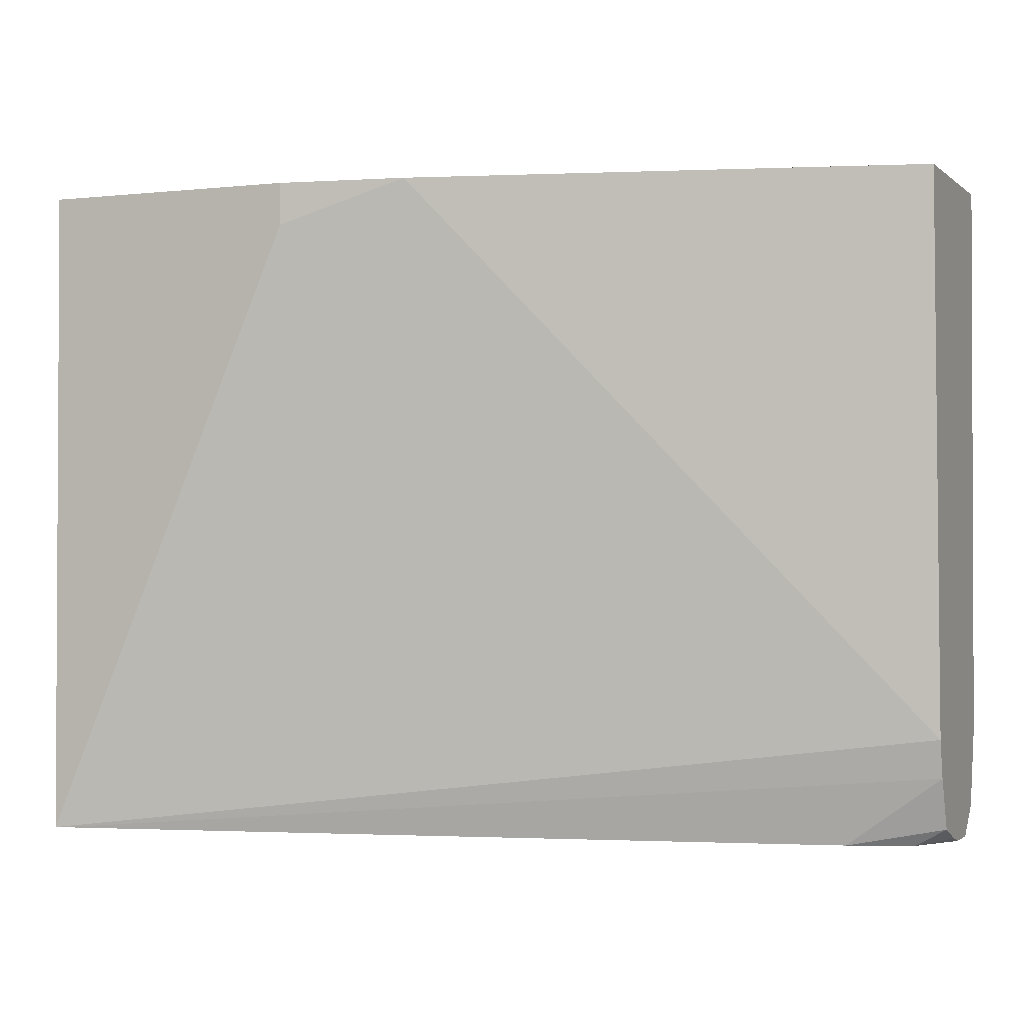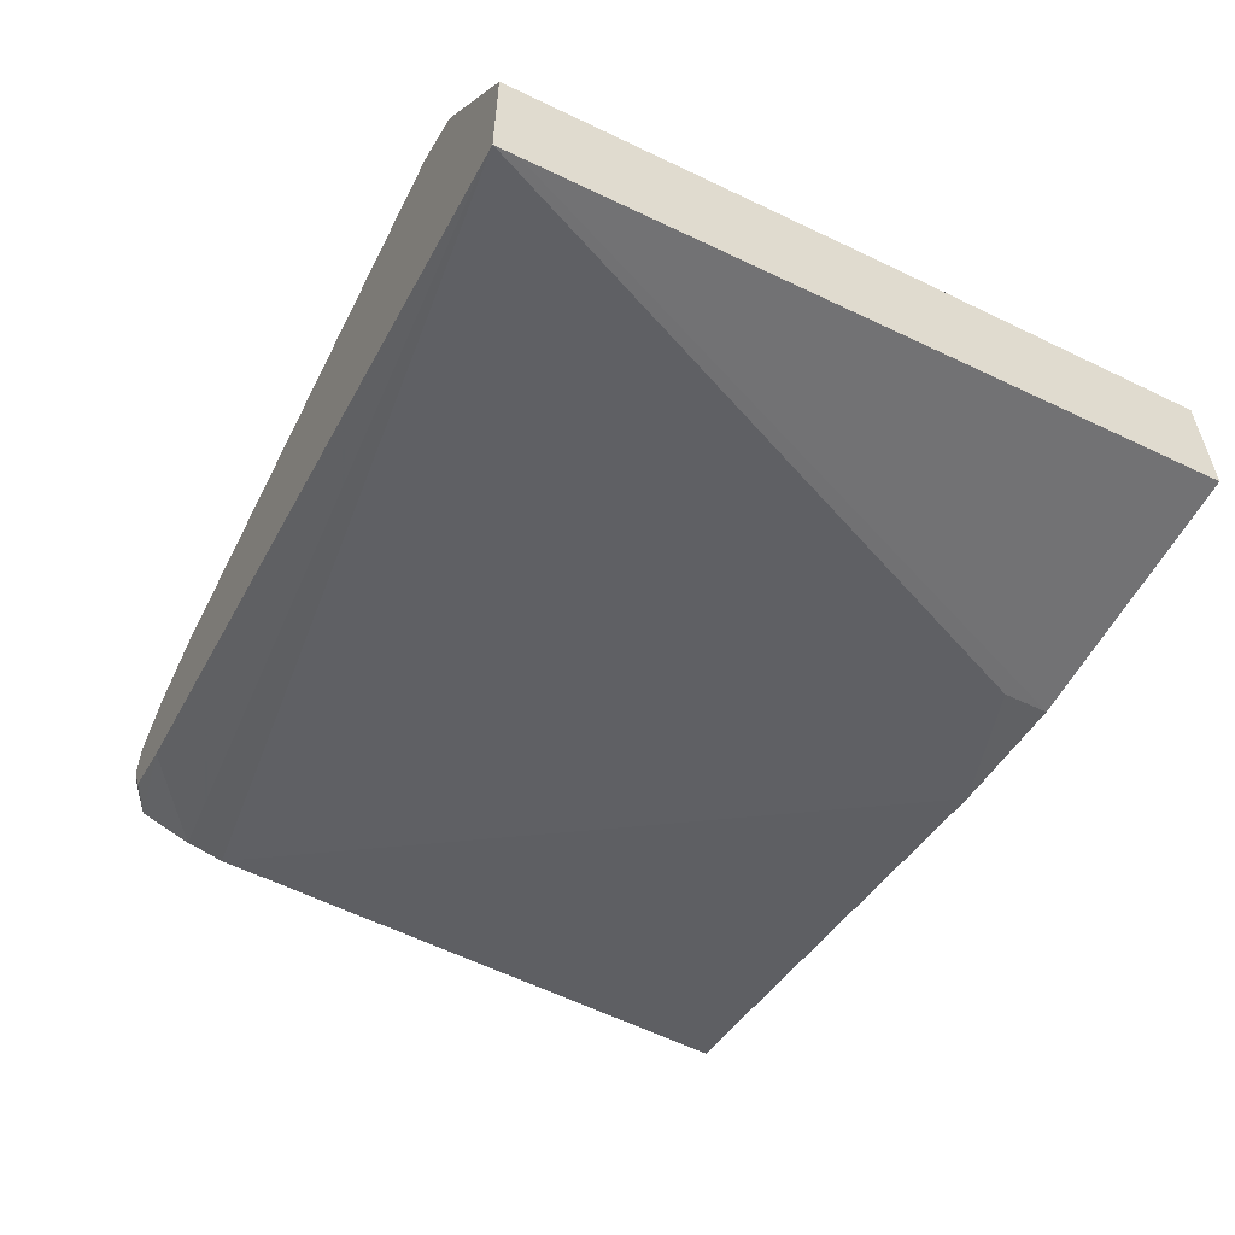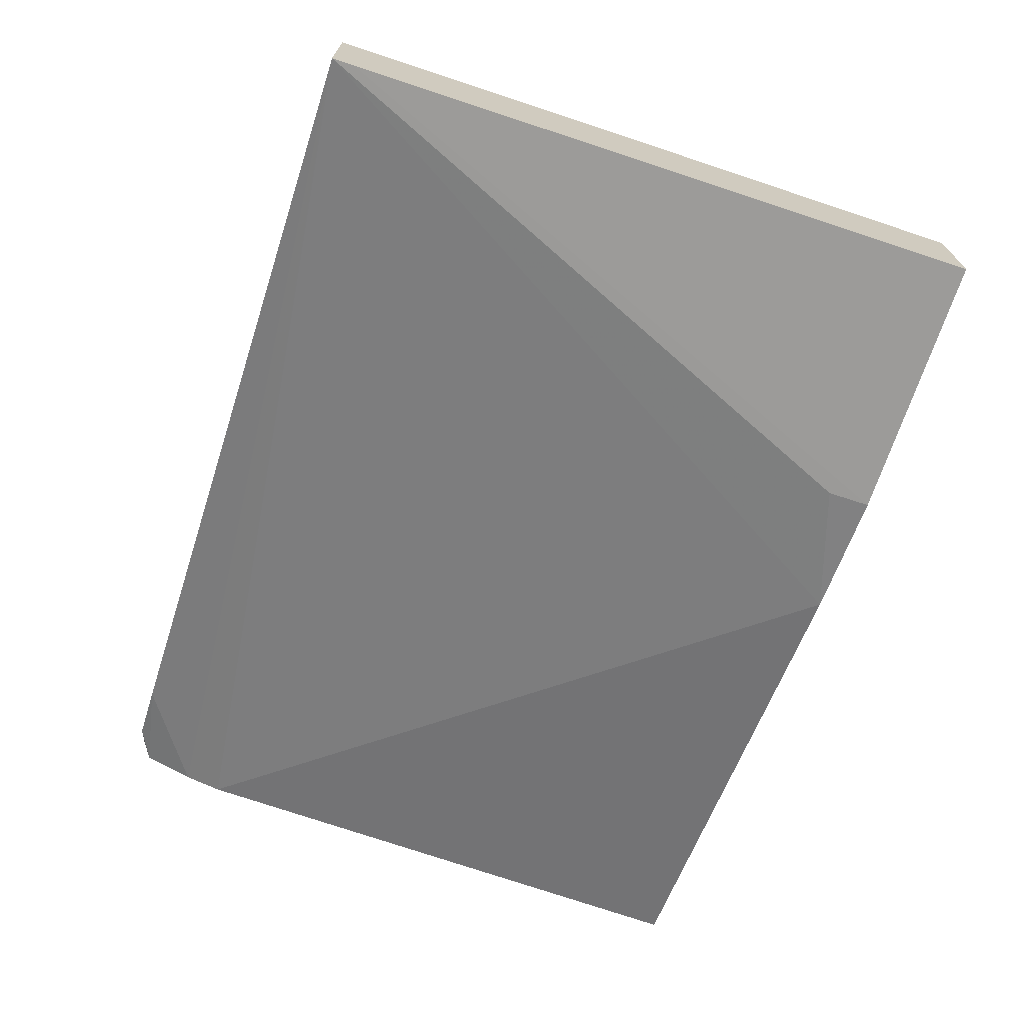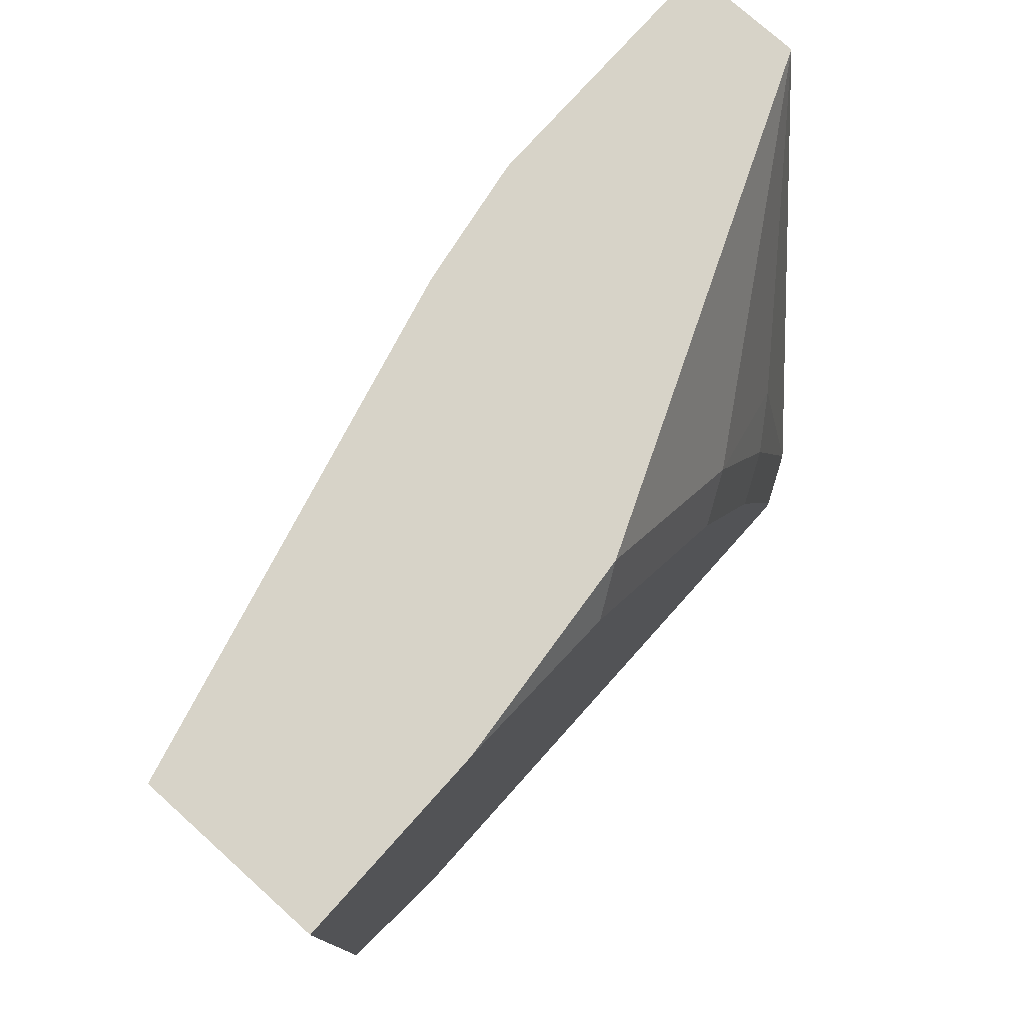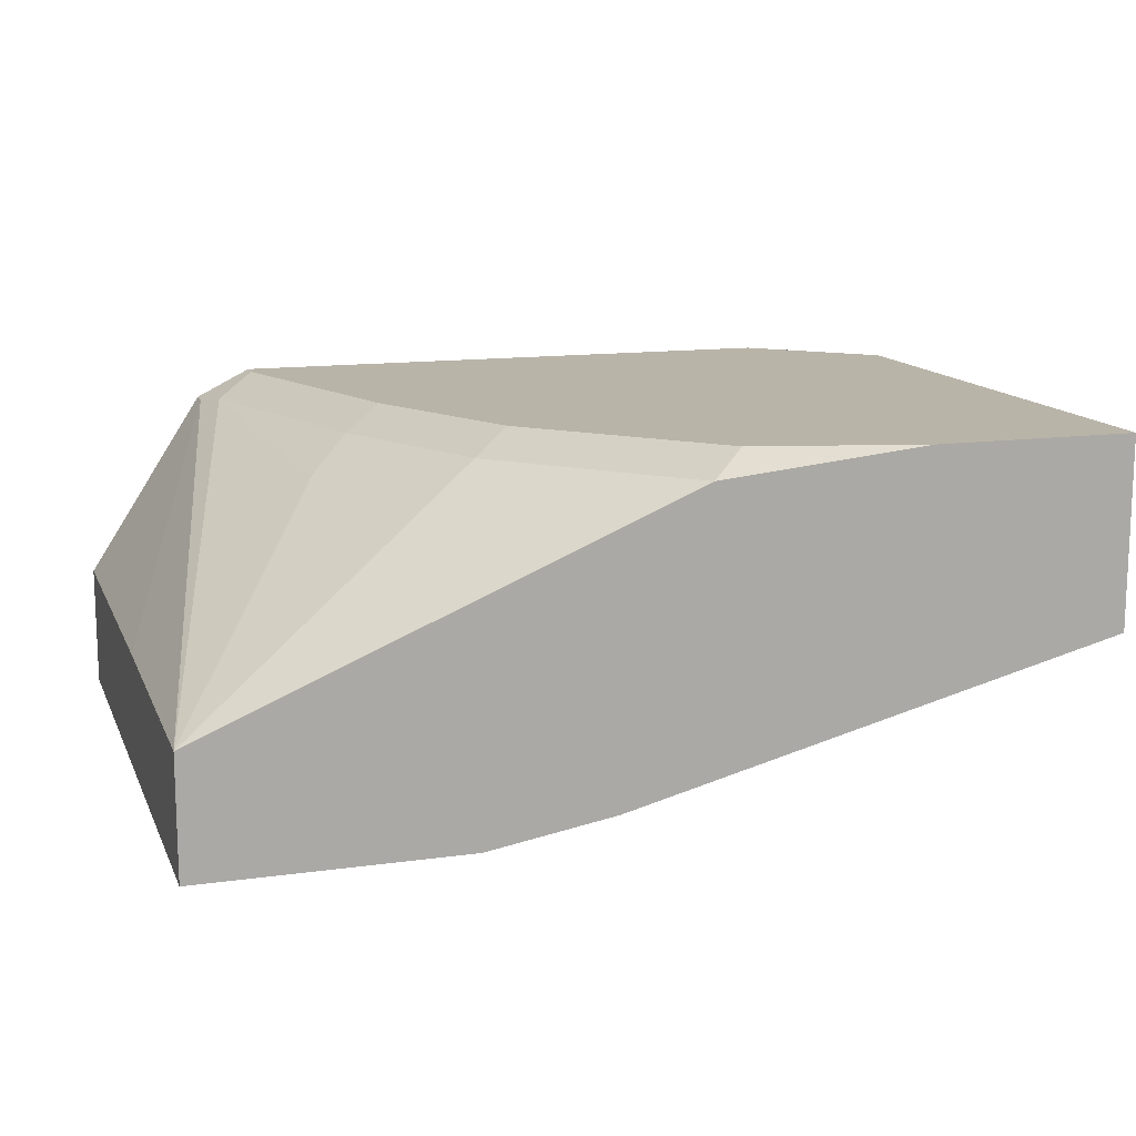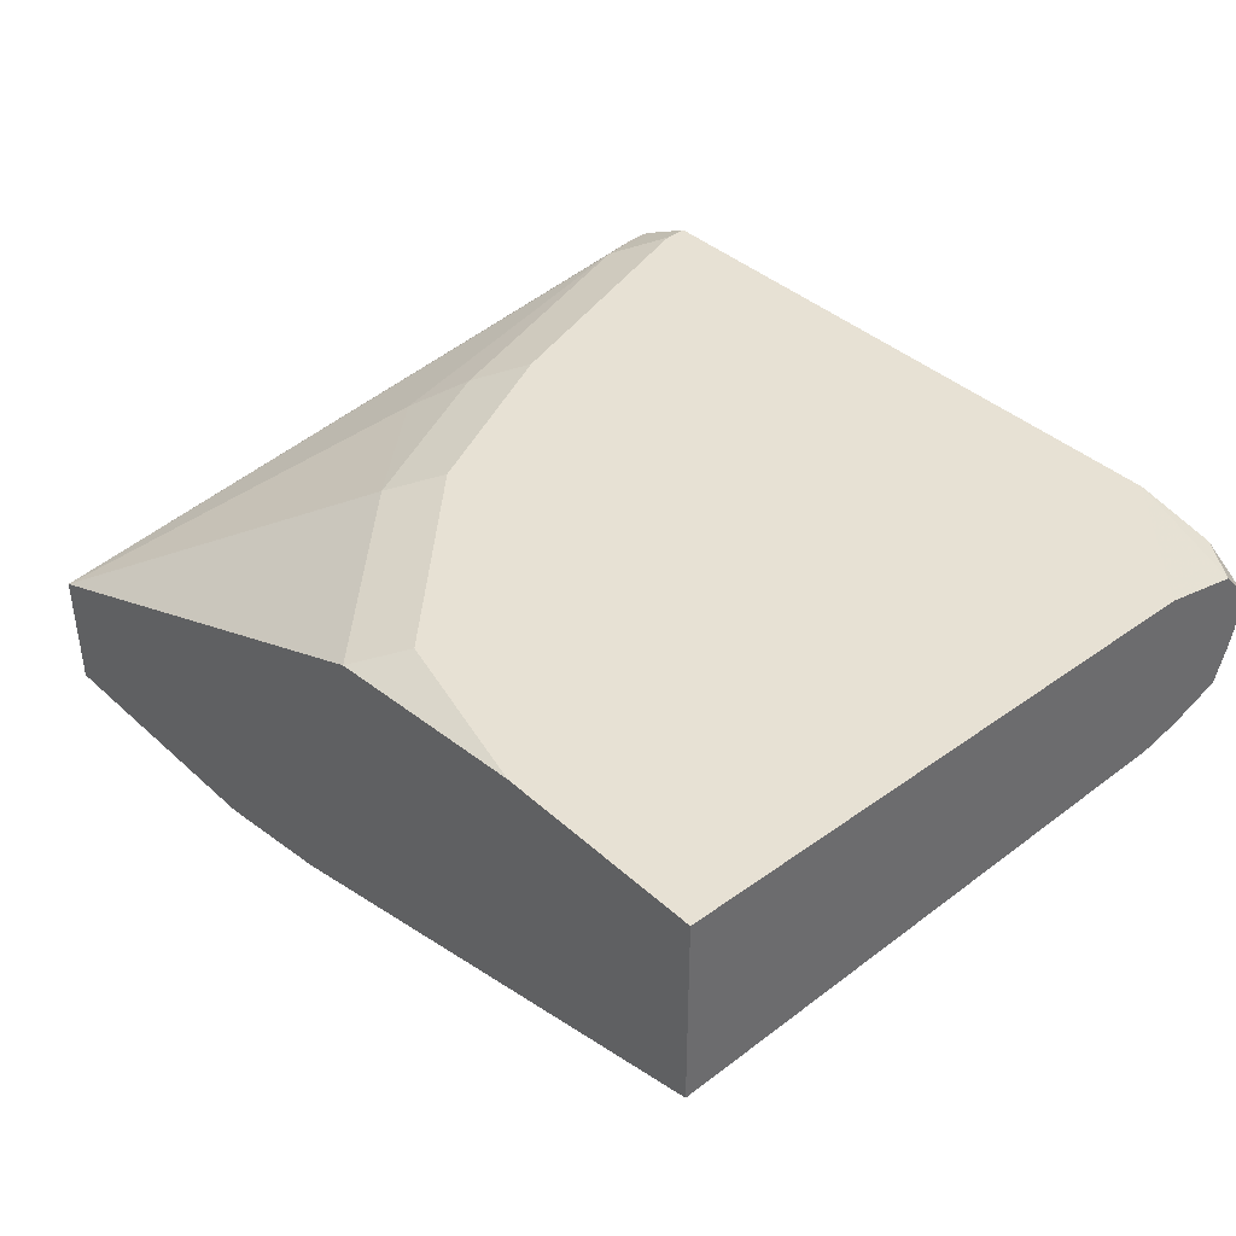
<metadata>
{"format":"obj","ext":"obj","renderer":"f3d","projection":"perspective","resolution":1024,"background":"white","views":[{"elev":-1.2,"azim":22.7,"up":"+Z"},{"elev":-55.7,"azim":-116.7,"up":"+Y"},{"elev":-69.8,"azim":-108.3,"up":"+Y"},{"elev":76.6,"azim":131.9,"up":"+Z"},{"elev":13.3,"azim":-17.5,"up":"+Y"},{"elev":39.6,"azim":48.2,"up":"+Y"}]}
</metadata>
<code>
v 0.0124 -0.5488 -0.007955
v 0.0124 -0.5375 0.002402
v 0.0124 -0.5632 -0.007955
v -0.003103 -0.5371 -0.007955
v 0.0124 -0.5308 0.03124
v -0.03125 -0.5308 -0.007955
v 0.0124 -0.57 -0.006177
v 0.0009732 -0.5826 -0.007955
v 0.0124 -0.5308 0.2342
v -0.2498 -0.5308 -0.007955
v 0.0124 -0.5831 -0.001532
v -0.02229 -0.5913 -0.007955
v 0.0124 -0.6011 0.2342
v -0.06248 -0.5308 0.2342
v -0.2653 -0.5386 -0.007955
v -0.2498 -0.5308 8.19e-06
v 0.0124 -0.5902 0.01729
v -0.03125 -0.5933 -0.007955
v 0.0124 -0.5933 0.03124
v -0.1717 -0.6479 0.2342
v -0.1249 -0.5308 0.2186
v -0.1406 -0.5387 0.2342
v -0.2706 -0.5413 -0.007955
v -0.2706 -0.5413 8.19e-06
v -0.2654 -0.5386 0.01563
v -0.2186 -0.5308 0.09369
v -0.3123 -0.6557 -0.007955
v -0.3155 -0.6564 -0.007955
v -0.2186 -0.6557 0.2342
v -0.2186 -0.6557 0.2186
v -0.1873 -0.5308 0.1561
v -0.2029 -0.5386 0.1717
v -0.3155 -0.612 0.2342
v -0.3155 -0.6105 -0.007955
v -0.3155 -0.6105 0.1249
v -0.2498 -0.5504 0.1249
v -0.2342 -0.5386 0.1093
v -0.3155 -0.6564 8.19e-06
v -0.3155 -0.6557 0.2342
f 20 29 30
f 19 28 27
f 19 20 28
f 17 27 18
f 17 19 27
f 16 37 26
f 15 24 25
f 15 25 16
f 15 23 24
f 14 21 22
f 13 20 19
f 21 31 32
f 12 17 18
f 11 17 12
f 16 25 37
f 21 32 22
f 28 38 39
f 23 34 35
f 32 36 33
f 10 15 16
f 32 37 36
f 29 39 38
f 28 29 38
f 28 30 29
f 28 35 34
f 22 32 33
f 28 33 35
f 26 32 31
f 26 37 32
f 25 33 36
f 25 36 37
f 24 33 25
f 24 35 33
f 23 35 24
f 28 39 33
f 9 20 13
f 20 30 28
f 9 39 29
f 1 34 23
f 1 28 34
f 1 27 28
f 1 18 27
f 1 12 18
f 1 8 12
f 1 3 8
f 1 7 3
f 1 11 7
f 1 19 17
f 1 13 19
f 1 9 13
f 1 5 9
f 1 2 5
f 9 29 20
f 1 23 15
f 1 15 10
f 1 17 11
f 1 6 4
f 1 10 6
f 9 33 39
f 9 22 33
f 9 14 22
f 7 11 8
f 5 14 9
f 5 21 14
f 5 31 21
f 8 11 12
f 5 16 26
f 5 10 16
f 5 6 10
f 3 7 8
f 2 6 5
f 5 26 31
f 2 4 6
f 1 4 2

</code>
